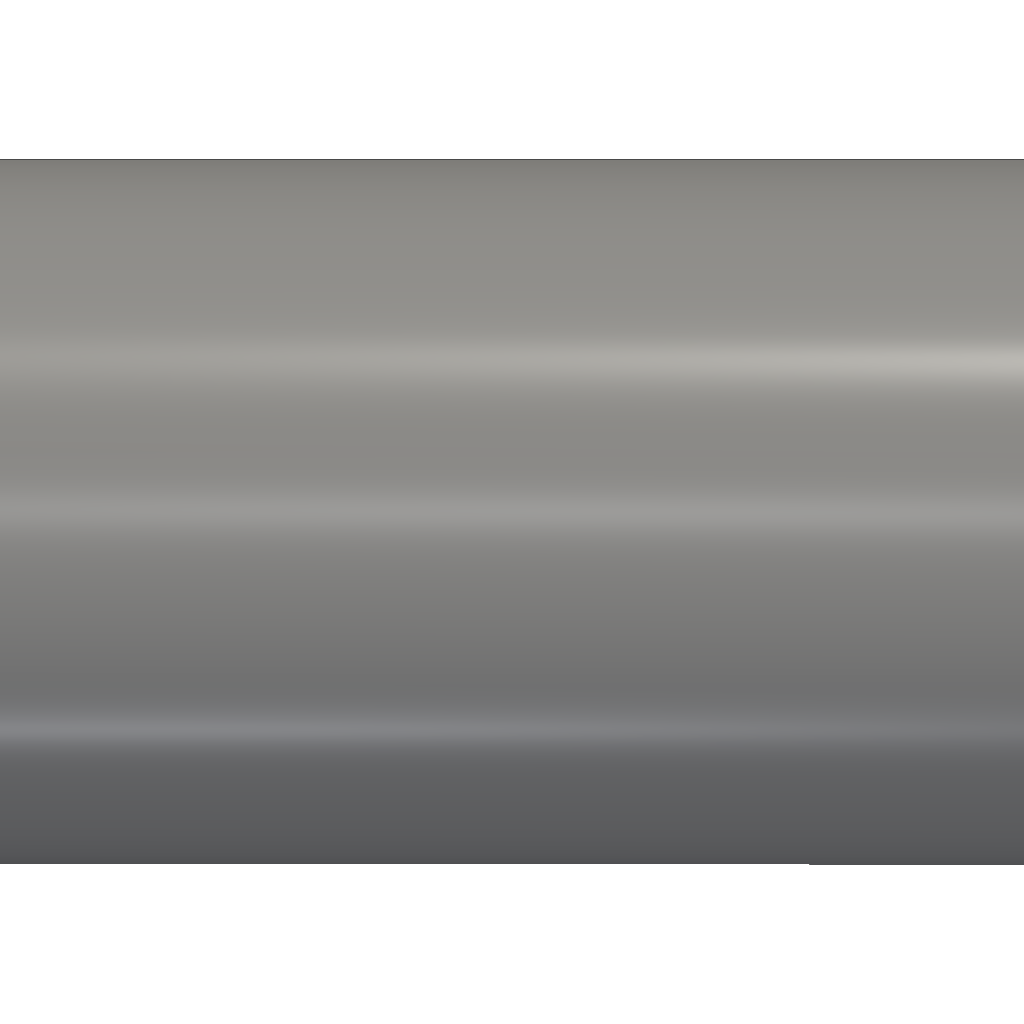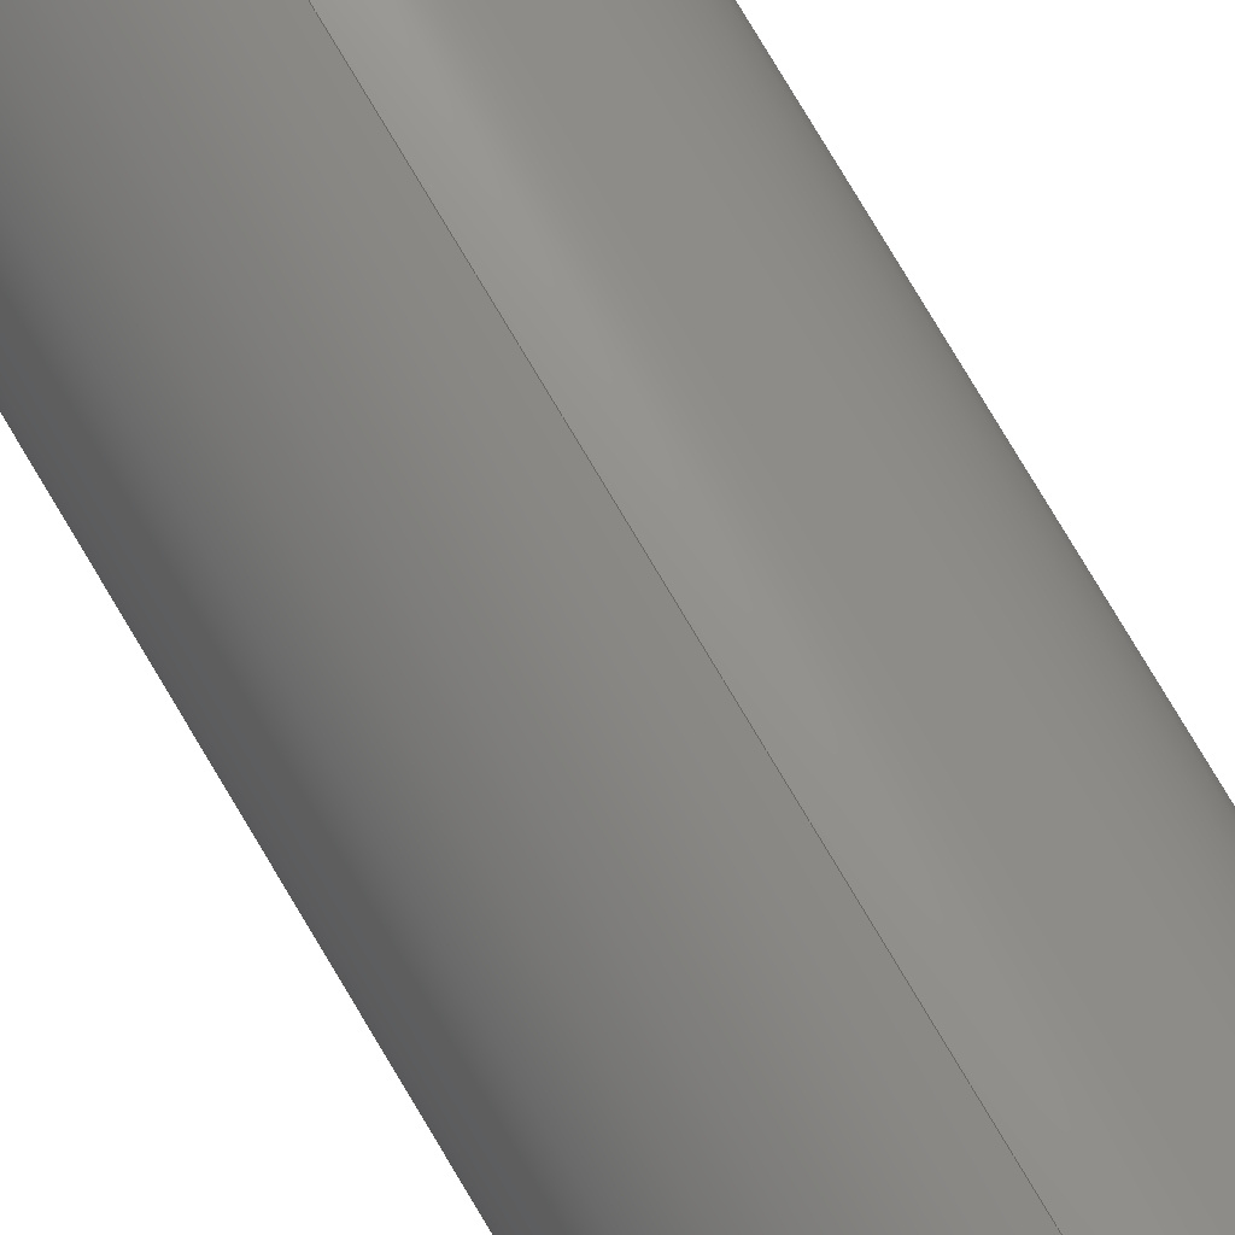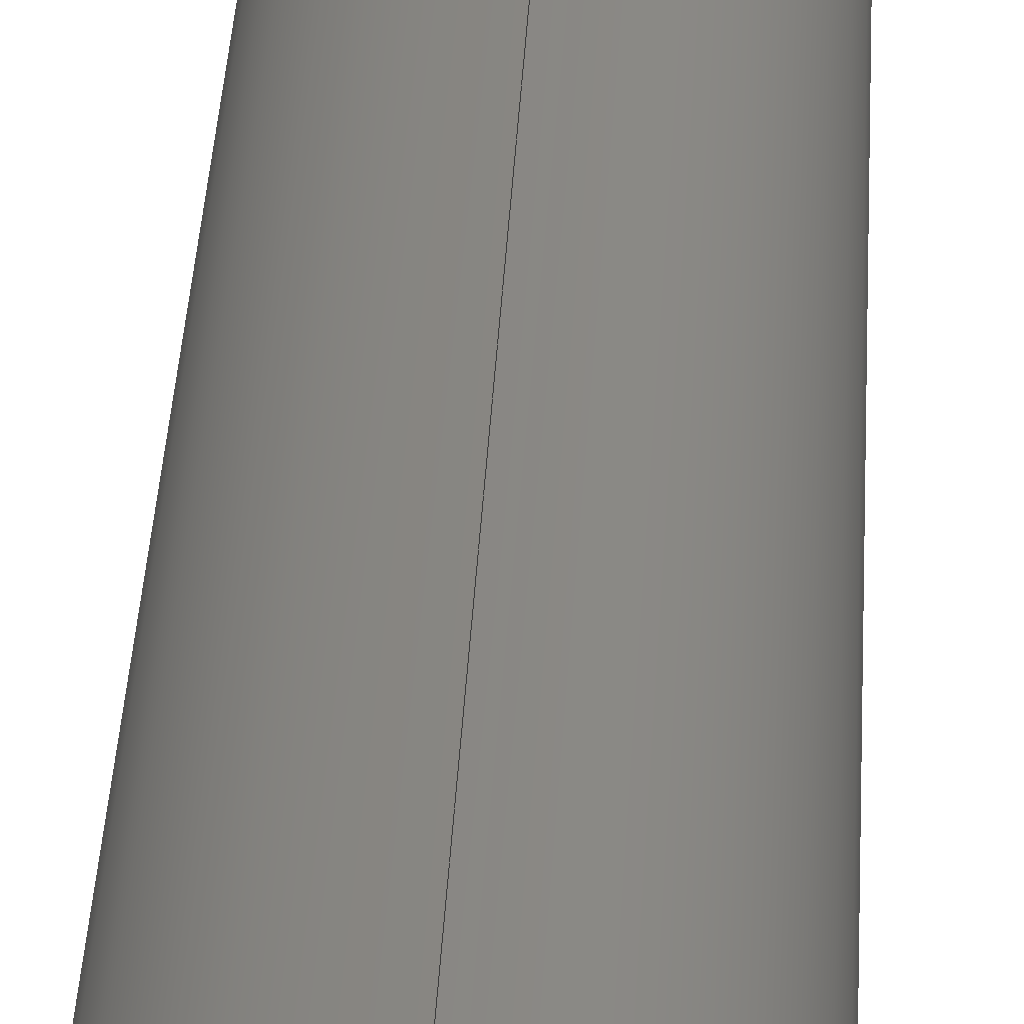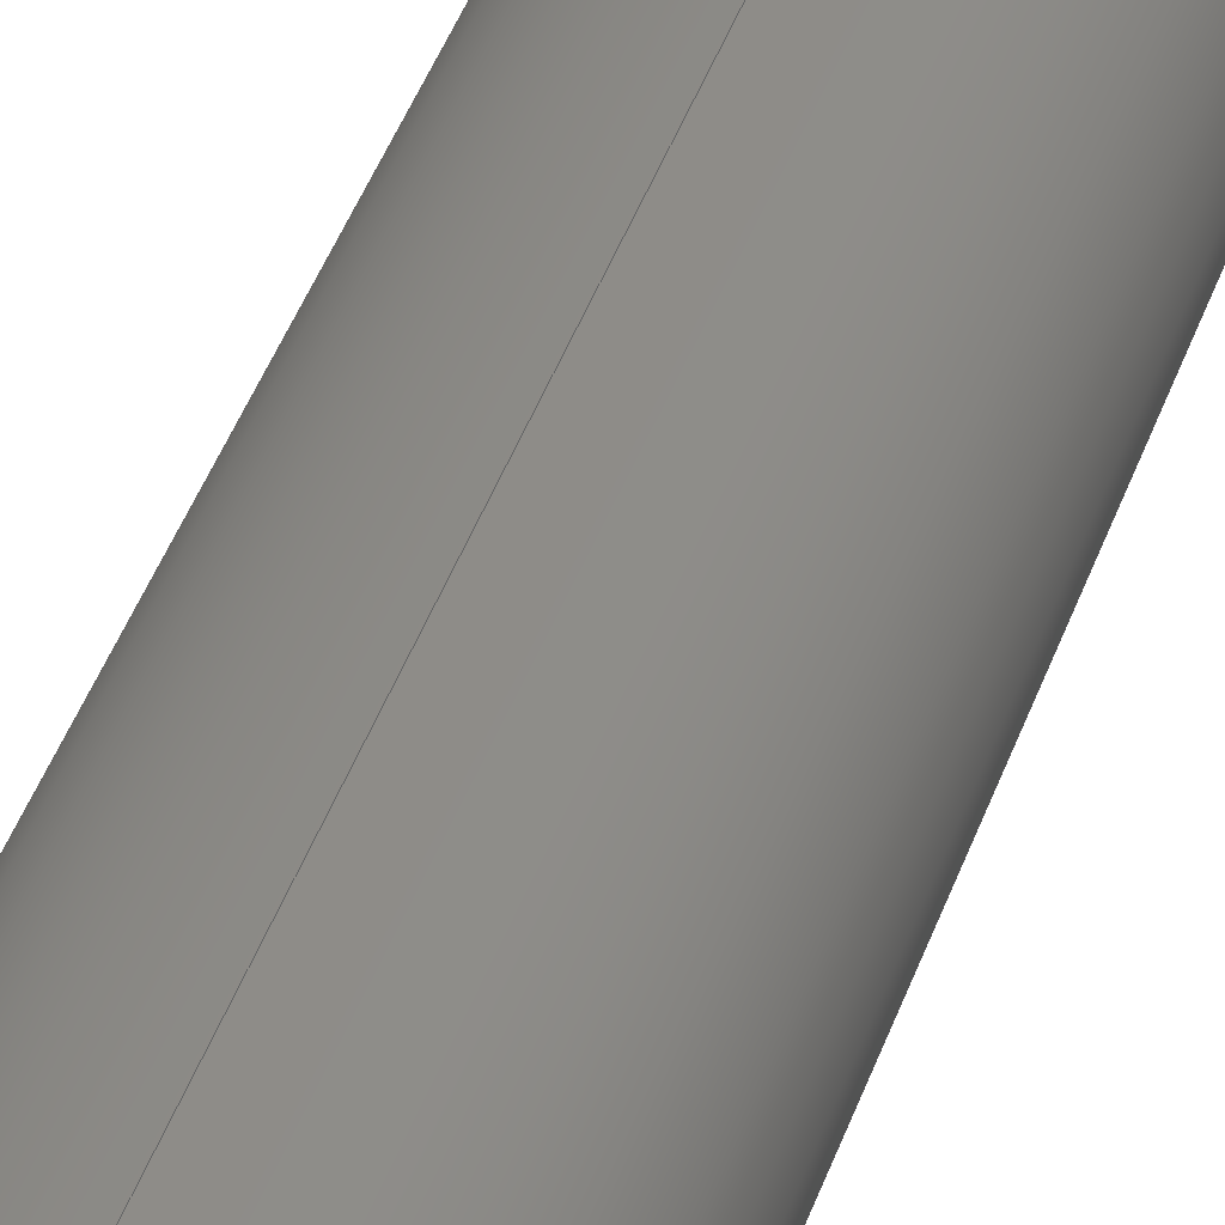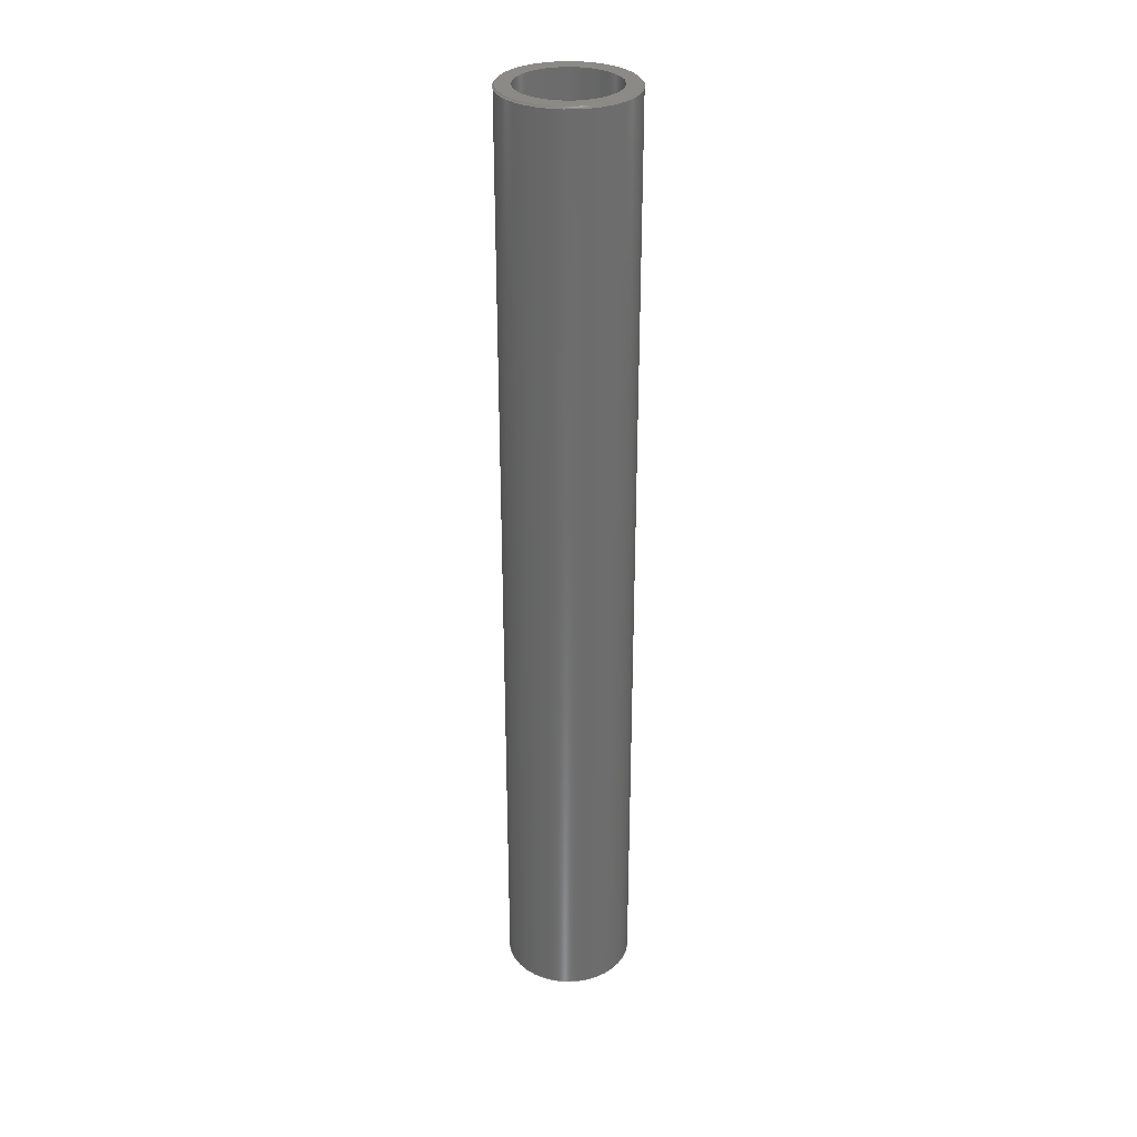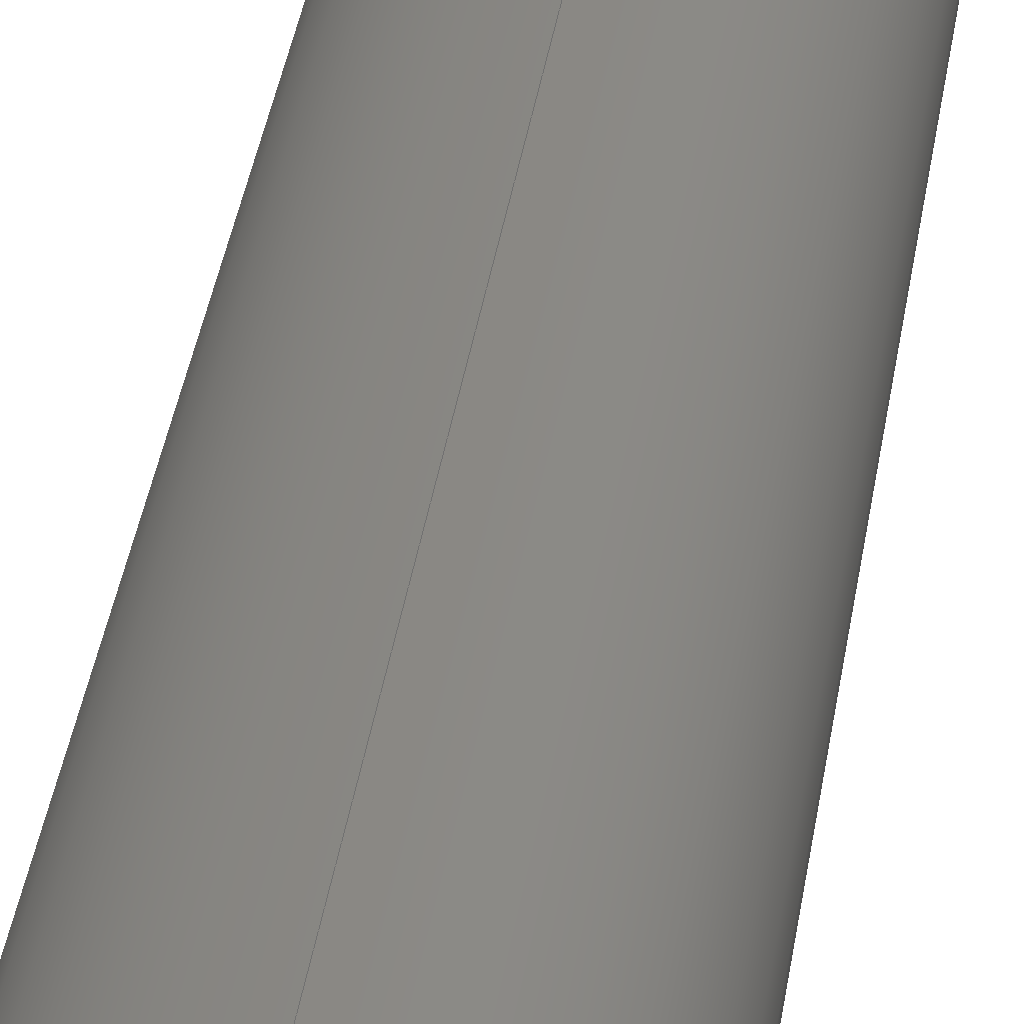
<metadata>
{"format":"step","ext":"stp","renderer":"f3d","projection":"perspective","resolution":1024,"background":"white","views":[{"elev":4.9,"azim":90.4,"up":"+Y"},{"elev":75.4,"azim":149.5,"up":"+Y"},{"elev":25.1,"azim":-177.9,"up":"+Y"},{"elev":34.6,"azim":15.6,"up":"+Y"},{"elev":31.0,"azim":33.7,"up":"+Z"},{"elev":26.3,"azim":6.2,"up":"+Y"}]}
</metadata>
<code>
ISO-10303-21;
DATA;
#1=MECHANICAL_DESIGN_GEOMETRIC_PRESENTATION_REPRESENTATION('',(#4),#134);
#2=SHAPE_REPRESENTATION_RELATIONSHIP('SRR','None',#146,#3);
#3=ADVANCED_BREP_SHAPE_REPRESENTATION('',(#5),#133);
#4=STYLED_ITEM('',(#155),#5);
#5=MANIFOLD_SOLID_BREP('Solid1',#72);
#6=CYLINDRICAL_SURFACE('',#79,0.492);
#7=CYLINDRICAL_SURFACE('',#85,0.375);
#8=CONICAL_SURFACE('',#77,0.486,45);
#9=CONICAL_SURFACE('',#81,0.486,45);
#10=FACE_BOUND('',#23,.T.);
#11=FACE_BOUND('',#25,.T.);
#12=FACE_BOUND('',#27,.T.);
#13=FACE_BOUND('',#29,.T.);
#14=FACE_BOUND('',#31,.T.);
#15=FACE_BOUND('',#33,.T.);
#16=FACE_OUTER_BOUND('',#22,.T.);
#17=FACE_OUTER_BOUND('',#24,.T.);
#18=FACE_OUTER_BOUND('',#26,.T.);
#19=FACE_OUTER_BOUND('',#28,.T.);
#20=FACE_OUTER_BOUND('',#30,.T.);
#21=FACE_OUTER_BOUND('',#32,.T.);
#22=EDGE_LOOP('',(#52));
#23=EDGE_LOOP('',(#53));
#24=EDGE_LOOP('',(#54));
#25=EDGE_LOOP('',(#55));
#26=EDGE_LOOP('',(#56));
#27=EDGE_LOOP('',(#57));
#28=EDGE_LOOP('',(#58));
#29=EDGE_LOOP('',(#59));
#30=EDGE_LOOP('',(#60));
#31=EDGE_LOOP('',(#61));
#32=EDGE_LOOP('',(#62));
#33=EDGE_LOOP('',(#63));
#34=CIRCLE('',#75,0.48);
#35=CIRCLE('',#76,0.375);
#36=CIRCLE('',#78,0.492);
#37=CIRCLE('',#80,0.492);
#38=CIRCLE('',#82,0.48);
#39=CIRCLE('',#84,0.375);
#40=VERTEX_POINT('',#114);
#41=VERTEX_POINT('',#116);
#42=VERTEX_POINT('',#119);
#43=VERTEX_POINT('',#122);
#44=VERTEX_POINT('',#125);
#45=VERTEX_POINT('',#128);
#46=EDGE_CURVE('',#40,#40,#34,.T.);
#47=EDGE_CURVE('',#41,#41,#35,.T.);
#48=EDGE_CURVE('',#42,#42,#36,.T.);
#49=EDGE_CURVE('',#43,#43,#37,.T.);
#50=EDGE_CURVE('',#44,#44,#38,.T.);
#51=EDGE_CURVE('',#45,#45,#39,.T.);
#52=ORIENTED_EDGE('',*,*,#46,.F.);
#53=ORIENTED_EDGE('',*,*,#47,.T.);
#54=ORIENTED_EDGE('',*,*,#48,.F.);
#55=ORIENTED_EDGE('',*,*,#46,.T.);
#56=ORIENTED_EDGE('',*,*,#49,.F.);
#57=ORIENTED_EDGE('',*,*,#48,.T.);
#58=ORIENTED_EDGE('',*,*,#50,.F.);
#59=ORIENTED_EDGE('',*,*,#49,.T.);
#60=ORIENTED_EDGE('',*,*,#50,.T.);
#61=ORIENTED_EDGE('',*,*,#51,.F.);
#62=ORIENTED_EDGE('',*,*,#47,.F.);
#63=ORIENTED_EDGE('',*,*,#51,.T.);
#64=PLANE('',#74);
#65=PLANE('',#83);
#66=ADVANCED_FACE('',(#16,#10),#64,.T.);
#67=ADVANCED_FACE('',(#17,#11),#8,.T.);
#68=ADVANCED_FACE('',(#18,#12),#6,.T.);
#69=ADVANCED_FACE('',(#19,#13),#9,.T.);
#70=ADVANCED_FACE('',(#20,#14),#65,.T.);
#71=ADVANCED_FACE('',(#21,#15),#7,.F.);
#72=CLOSED_SHELL('',(#66,#67,#68,#69,#70,#71));
#73=AXIS2_PLACEMENT_3D('placement',#112,#86,#87);
#74=AXIS2_PLACEMENT_3D('',#113,#88,#89);
#75=AXIS2_PLACEMENT_3D('',#115,#90,#91);
#76=AXIS2_PLACEMENT_3D('',#117,#92,#93);
#77=AXIS2_PLACEMENT_3D('',#118,#94,#95);
#78=AXIS2_PLACEMENT_3D('',#120,#96,#97);
#79=AXIS2_PLACEMENT_3D('',#121,#98,#99);
#80=AXIS2_PLACEMENT_3D('',#123,#100,#101);
#81=AXIS2_PLACEMENT_3D('',#124,#102,#103);
#82=AXIS2_PLACEMENT_3D('',#126,#104,#105);
#83=AXIS2_PLACEMENT_3D('',#127,#106,#107);
#84=AXIS2_PLACEMENT_3D('',#129,#108,#109);
#85=AXIS2_PLACEMENT_3D('',#130,#110,#111);
#86=DIRECTION('axis',(0,0,1));
#87=DIRECTION('refdir',(1,0,0));
#88=DIRECTION('center_axis',(0,0,1));
#89=DIRECTION('ref_axis',(1,0,0));
#90=DIRECTION('center_axis',(0,0,-1));
#91=DIRECTION('ref_axis',(0,1,0));
#92=DIRECTION('center_axis',(0,0,-1));
#93=DIRECTION('ref_axis',(0,1,0));
#94=DIRECTION('center_axis',(0,0,-1));
#95=DIRECTION('ref_axis',(0,1,0));
#96=DIRECTION('center_axis',(0,0,-1));
#97=DIRECTION('ref_axis',(0,1,0));
#98=DIRECTION('center_axis',(0,0,-1));
#99=DIRECTION('ref_axis',(0,1,0));
#100=DIRECTION('center_axis',(0,0,-1));
#101=DIRECTION('ref_axis',(0,1,0));
#102=DIRECTION('center_axis',(0,0,1));
#103=DIRECTION('ref_axis',(0,1,0));
#104=DIRECTION('center_axis',(0,0,-1));
#105=DIRECTION('ref_axis',(0,1,0));
#106=DIRECTION('center_axis',(0,0,-1));
#107=DIRECTION('ref_axis',(-1,0,0));
#108=DIRECTION('center_axis',(0,0,-1));
#109=DIRECTION('ref_axis',(0,1,0));
#110=DIRECTION('center_axis',(0,0,-1));
#111=DIRECTION('ref_axis',(0,1,0));
#112=CARTESIAN_POINT('',(0,0,0));
#113=CARTESIAN_POINT('Origin',(0,0.4275,3.651));
#114=CARTESIAN_POINT('',(0,0.48,3.651));
#115=CARTESIAN_POINT('Origin',(0,0,3.651));
#116=CARTESIAN_POINT('',(0,0.375,3.651));
#117=CARTESIAN_POINT('Origin',(0,0,3.651));
#118=CARTESIAN_POINT('Origin',(0,0,3.645));
#119=CARTESIAN_POINT('',(0,0.492,3.639));
#120=CARTESIAN_POINT('Origin',(0,0,3.639));
#121=CARTESIAN_POINT('Origin',(0,0,0));
#122=CARTESIAN_POINT('',(0,0.492,-3.639));
#123=CARTESIAN_POINT('Origin',(0,0,-3.639));
#124=CARTESIAN_POINT('Origin',(0,0,-3.645));
#125=CARTESIAN_POINT('',(0,0.48,-3.651));
#126=CARTESIAN_POINT('Origin',(0,0,-3.651));
#127=CARTESIAN_POINT('Origin',(0,0.4275,-3.651));
#128=CARTESIAN_POINT('',(0,0.375,-3.651));
#129=CARTESIAN_POINT('Origin',(0,0,-3.651));
#130=CARTESIAN_POINT('Origin',(0,0,0));
#131=UNCERTAINTY_MEASURE_WITH_UNIT(LENGTH_MEASURE(0.0003937),
#135,'DISTANCE_ACCURACY_VALUE',
'Maximum model space distance between geometric entities at asserted c
onnectivities');
#132=UNCERTAINTY_MEASURE_WITH_UNIT(LENGTH_MEASURE(1e-06),#136,
'DISTANCE_ACCURACY_VALUE',
'Maximum model space distance between geometric entities at asserted c
onnectivities');
#133=(
GEOMETRIC_REPRESENTATION_CONTEXT(3)
GLOBAL_UNCERTAINTY_ASSIGNED_CONTEXT((#131))
GLOBAL_UNIT_ASSIGNED_CONTEXT((#135,#141,#138))
REPRESENTATION_CONTEXT('','3D')
);
#134=(
GEOMETRIC_REPRESENTATION_CONTEXT(3)
GLOBAL_UNCERTAINTY_ASSIGNED_CONTEXT((#132))
GLOBAL_UNIT_ASSIGNED_CONTEXT((#136,#141,#138))
REPRESENTATION_CONTEXT('','3D')
);
#135=(
CONVERSION_BASED_UNIT('__CONSTANT UNIT inch',#137)
LENGTH_UNIT()
NAMED_UNIT(#140)
);
#136=(
LENGTH_UNIT()
NAMED_UNIT(*)
SI_UNIT(.MILLI.,.METRE.)
);
#137=LENGTH_MEASURE_WITH_UNIT(LENGTH_MEASURE(25.4),#136);
#138=(
NAMED_UNIT(*)
SI_UNIT($,.STERADIAN.)
SOLID_ANGLE_UNIT()
);
#139=DIMENSIONAL_EXPONENTS(0,0,0,0,0,0,0);
#140=DIMENSIONAL_EXPONENTS(1,0,0,0,0,0,0);
#141=(
CONVERSION_BASED_UNIT('degree',#143)
NAMED_UNIT(#139)
PLANE_ANGLE_UNIT()
);
#142=(
NAMED_UNIT(*)
PLANE_ANGLE_UNIT()
SI_UNIT($,.RADIAN.)
);
#143=PLANE_ANGLE_MEASURE_WITH_UNIT(PLANE_ANGLE_MEASURE(0.01745),#142);
#144=SHAPE_DEFINITION_REPRESENTATION(#145,#146);
#145=PRODUCT_DEFINITION_SHAPE('',$,#148);
#146=SHAPE_REPRESENTATION('',(#73),#133);
#147=PRODUCT_DEFINITION_CONTEXT('part definition',#152,'design');
#148=PRODUCT_DEFINITION('TUBE_OCG13_4x6_Open-Extend_',
'TUBE_OCG13_4x6_Open-Extend_',#149,#147);
#149=PRODUCT_DEFINITION_FORMATION('',$,#154);
#150=PRODUCT_RELATED_PRODUCT_CATEGORY('TUBE_OCG13_4x6_Open-Extend_',
'TUBE_OCG13_4x6_Open-Extend_',(#154));
#151=APPLICATION_PROTOCOL_DEFINITION('international standard',
'automotive_design',2009,#152);
#152=APPLICATION_CONTEXT(
'Core Data for Automotive Mechanical Design Process');
#153=PRODUCT_CONTEXT('part definition',#152,'mechanical');
#154=PRODUCT('TUBE_OCG13_4x6_Open-Extend_',
'TUBE_OCG13_4x6_Open-Extend_',$,(#153));
#155=PRESENTATION_STYLE_ASSIGNMENT((#156));
#156=SURFACE_STYLE_USAGE(.BOTH.,#157);
#157=SURFACE_SIDE_STYLE('',(#158));
#158=SURFACE_STYLE_FILL_AREA(#159);
#159=FILL_AREA_STYLE('',(#160));
#160=FILL_AREA_STYLE_COLOUR('',#161);
#161=COLOUR_RGB('',0.7451,0.7373,0.7294);
ENDSEC;
END-ISO-10303-21;

</code>
